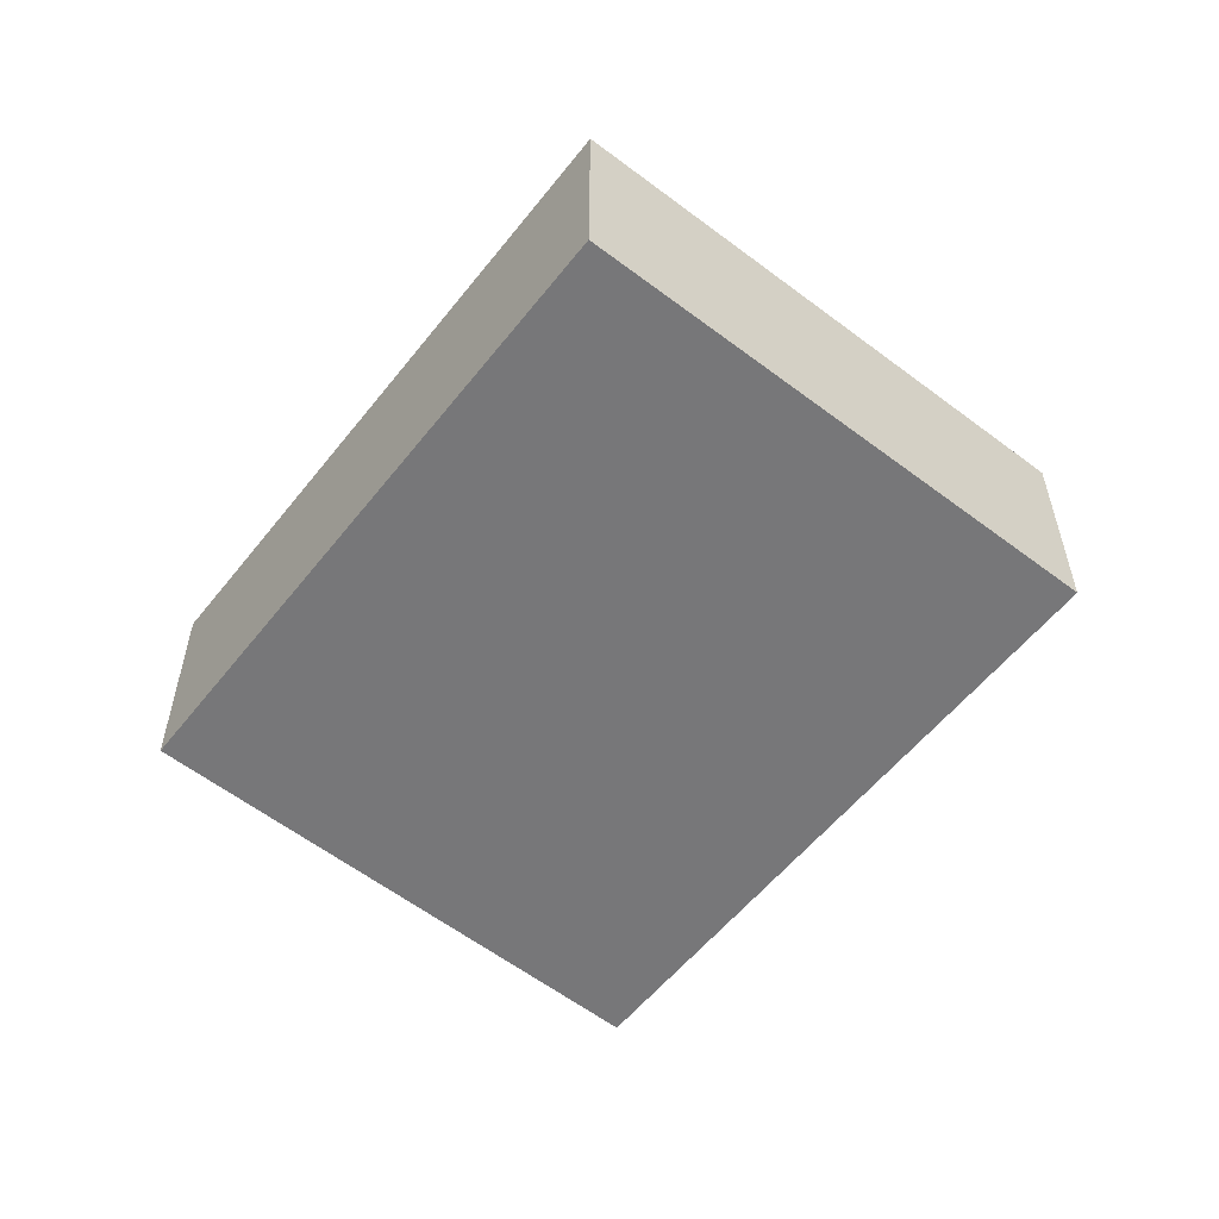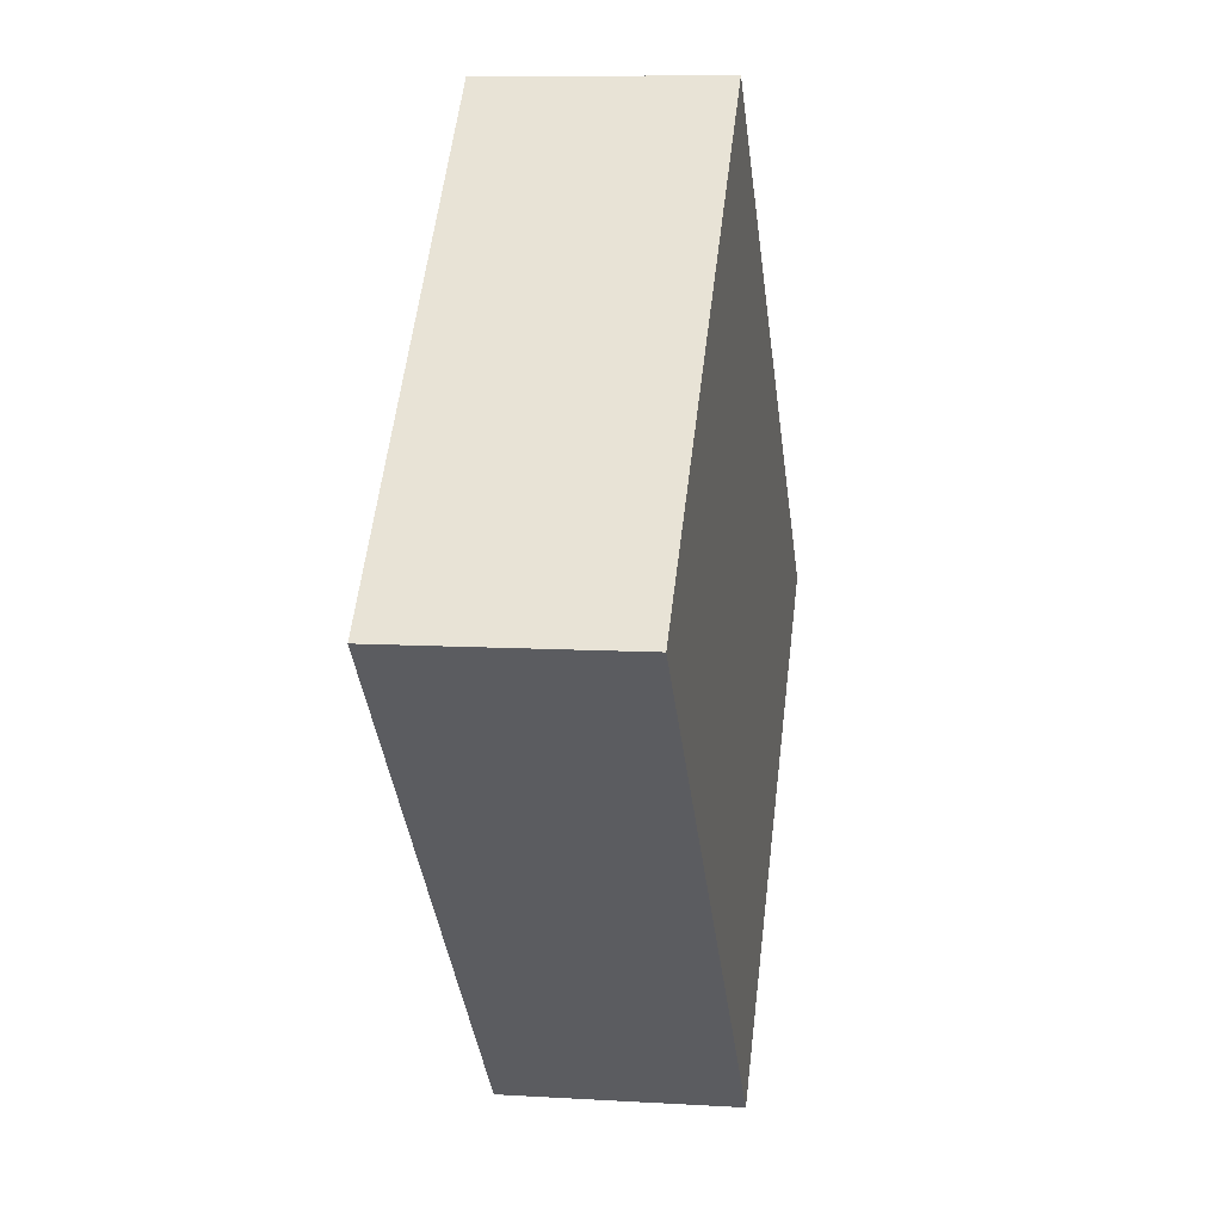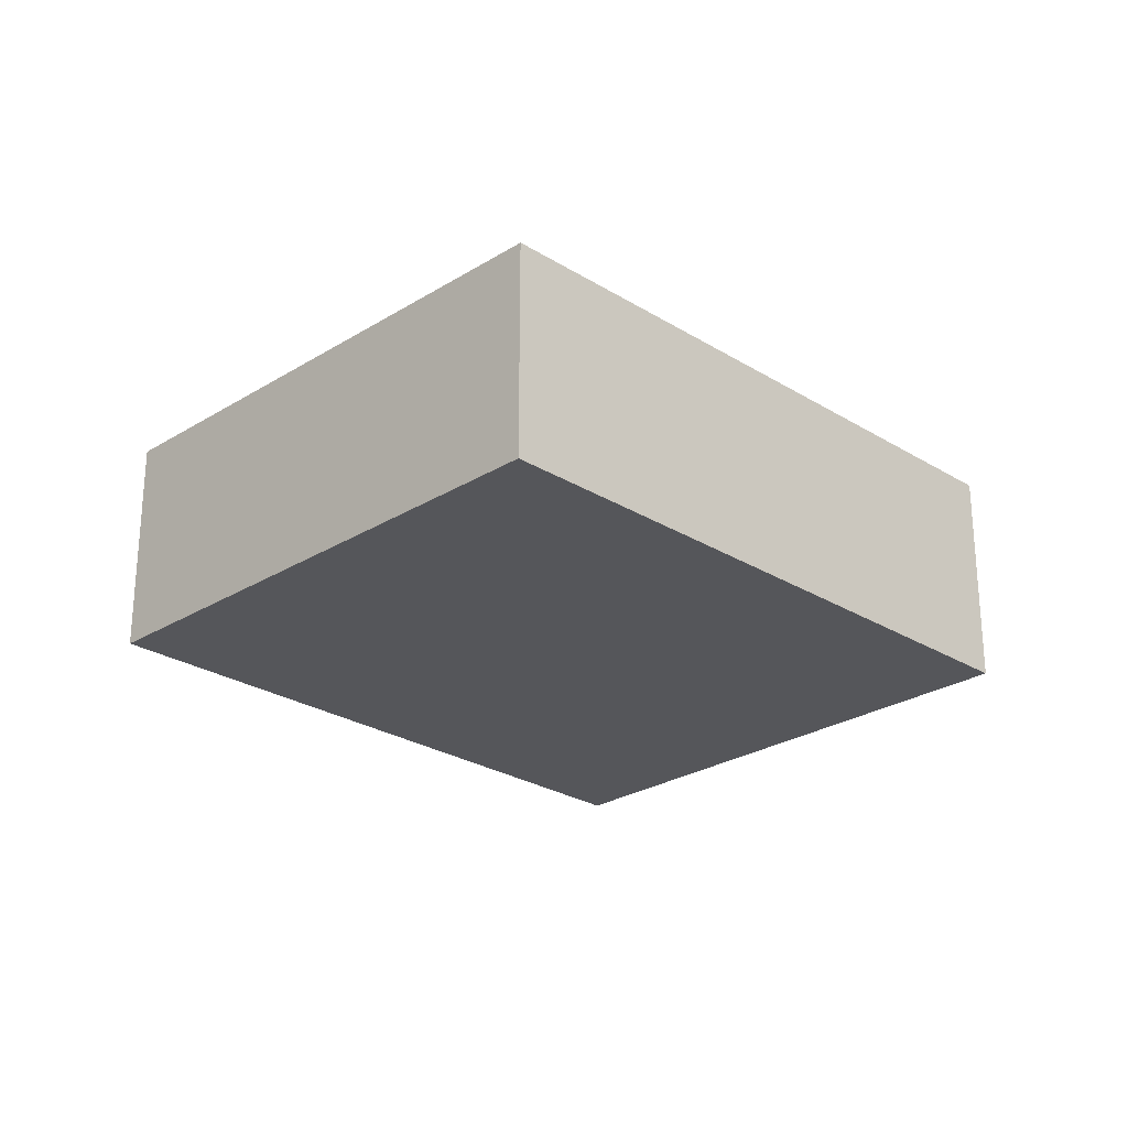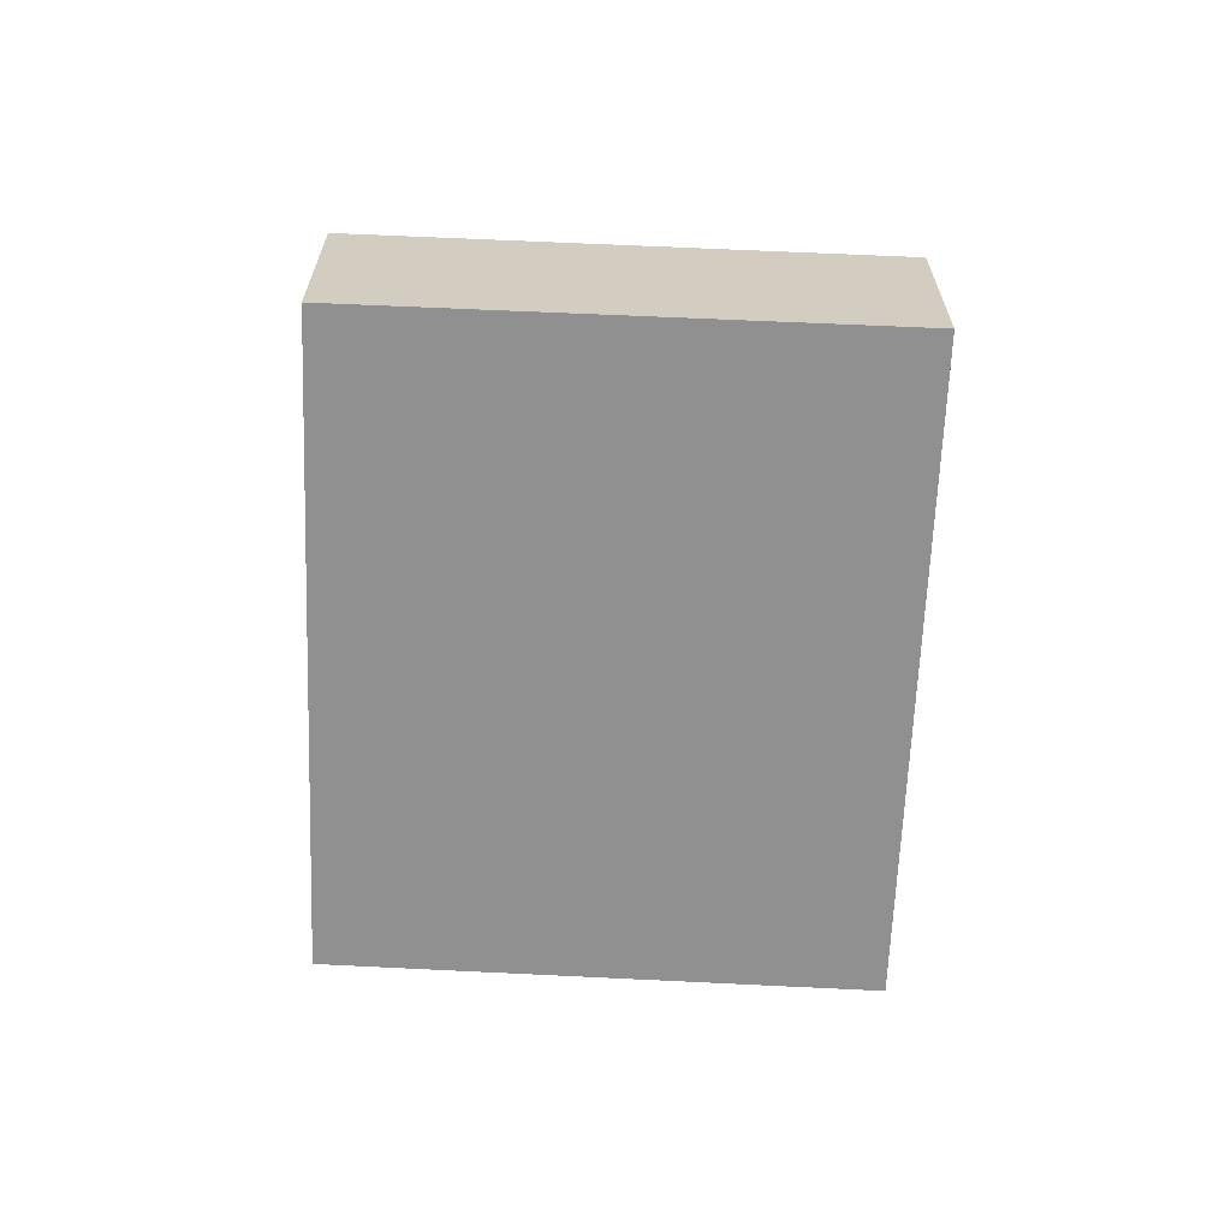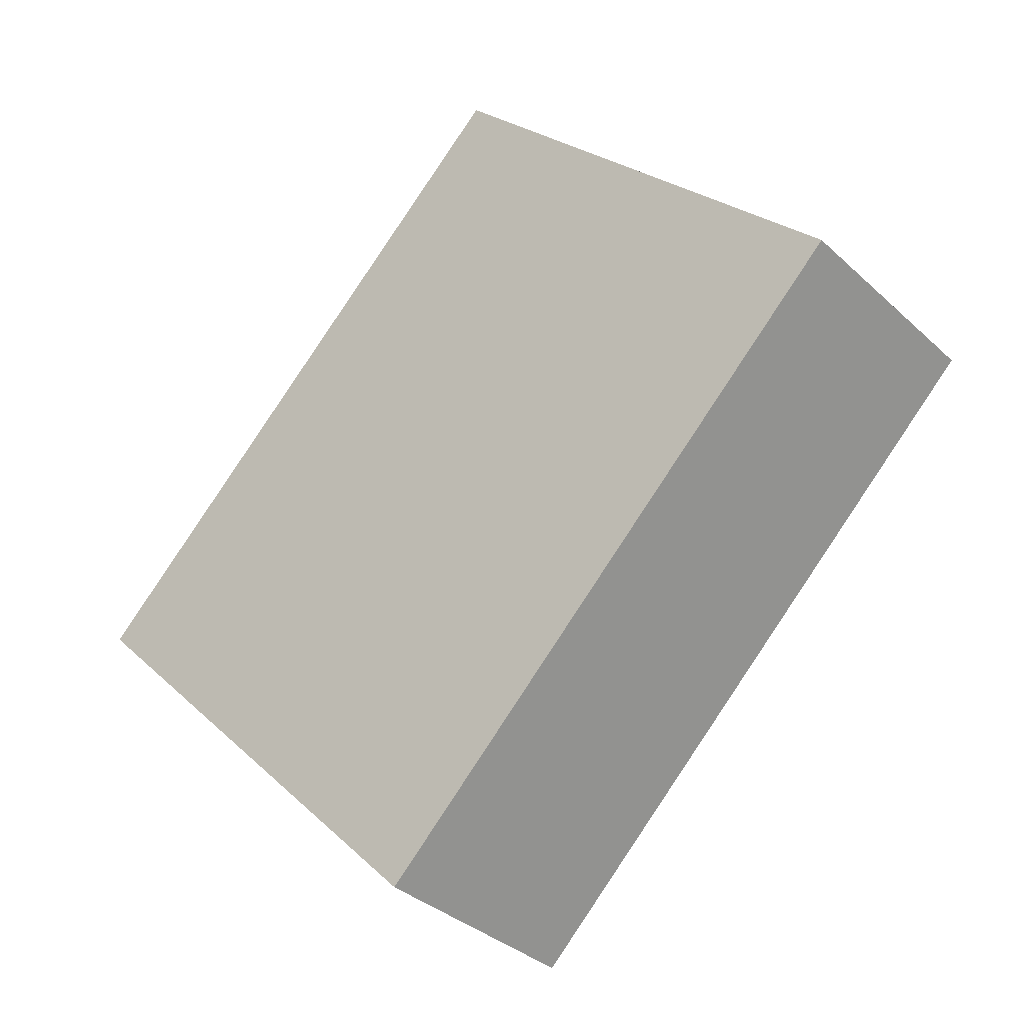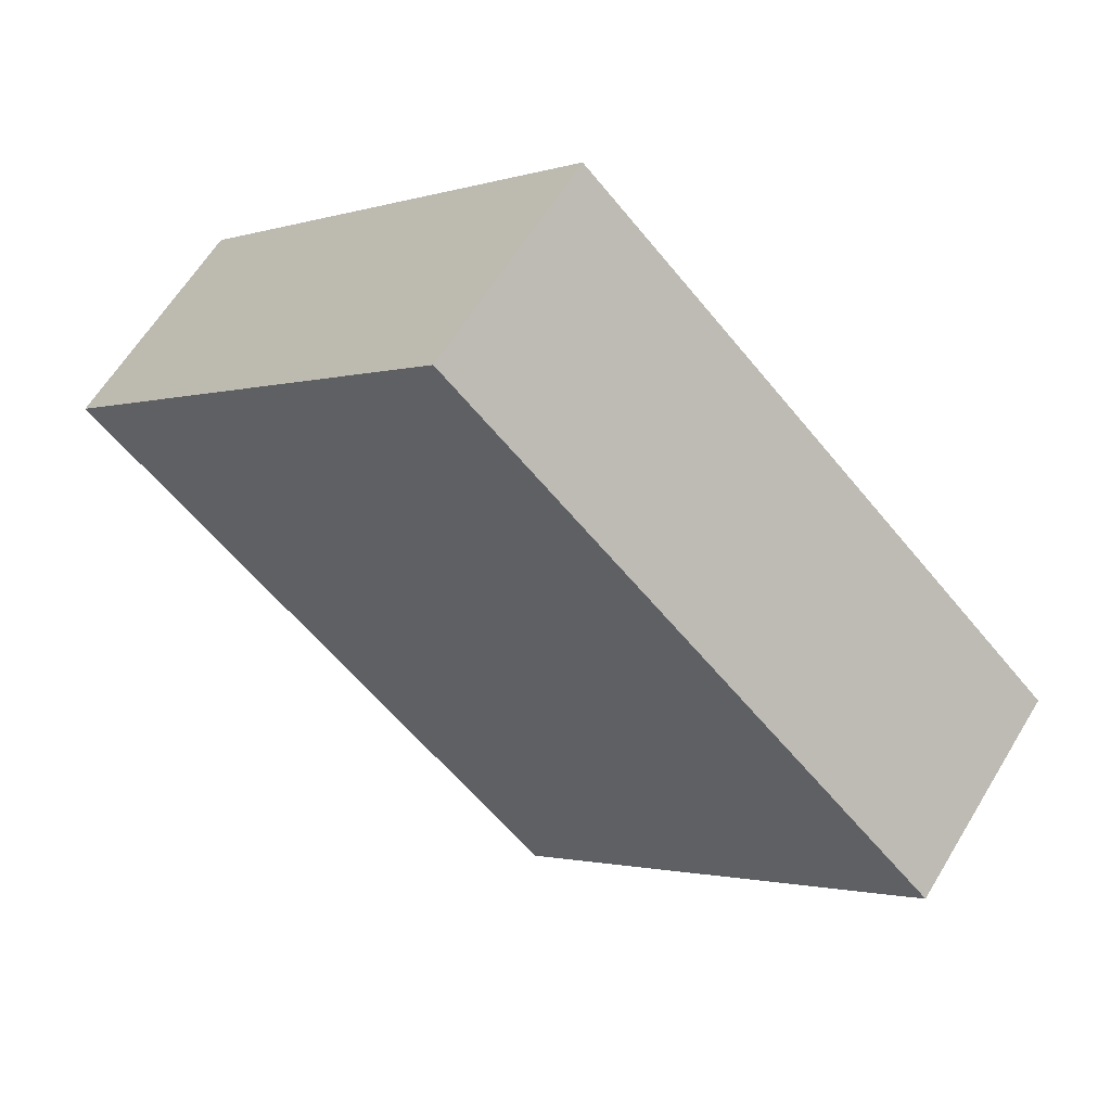
<metadata>
{"format":"obj","ext":"obj","renderer":"f3d","projection":"perspective","resolution":1024,"background":"white","views":[{"elev":-57.2,"azim":96.3,"up":"+Y"},{"elev":8.7,"azim":-80.6,"up":"+Z"},{"elev":-25.9,"azim":-0.3,"up":"+Y"},{"elev":-65.8,"azim":132.1,"up":"+Y"},{"elev":-34.3,"azim":-140.9,"up":"+Z"},{"elev":61.4,"azim":31.0,"up":"+Z"}]}
</metadata>
<code>
v  0 1.595 9.767e-17
v  6.344 1.595 -0.519
v  3.475 1.595 -3.437
v  2.873 1.595 2.846
v  6.344 3.178e-17 -0.519
v  3.475 2.105e-16 -3.437
v  0 0 0
v  2.873 -1.743e-16 2.846
g defaultobject
f 1 2 3
f 2 1 4
f 5 3 2
f 3 5 6
f 6 1 3
f 1 6 7
f 8 2 4
f 2 8 5
f 7 4 1
f 4 7 8
f 8 6 5
f 6 8 7

</code>
